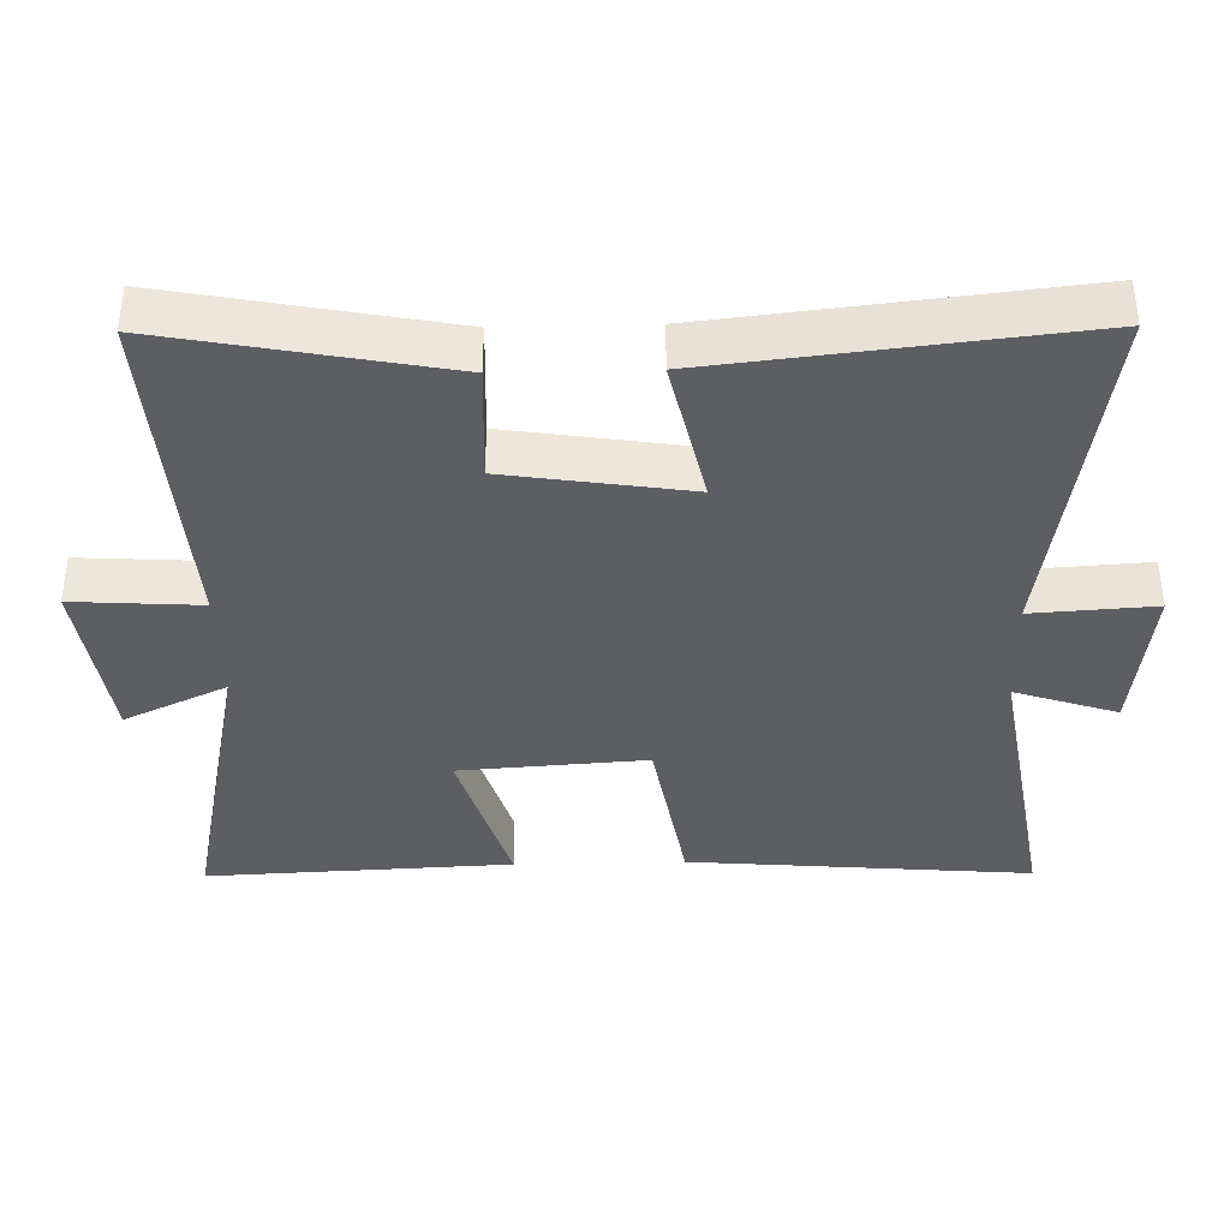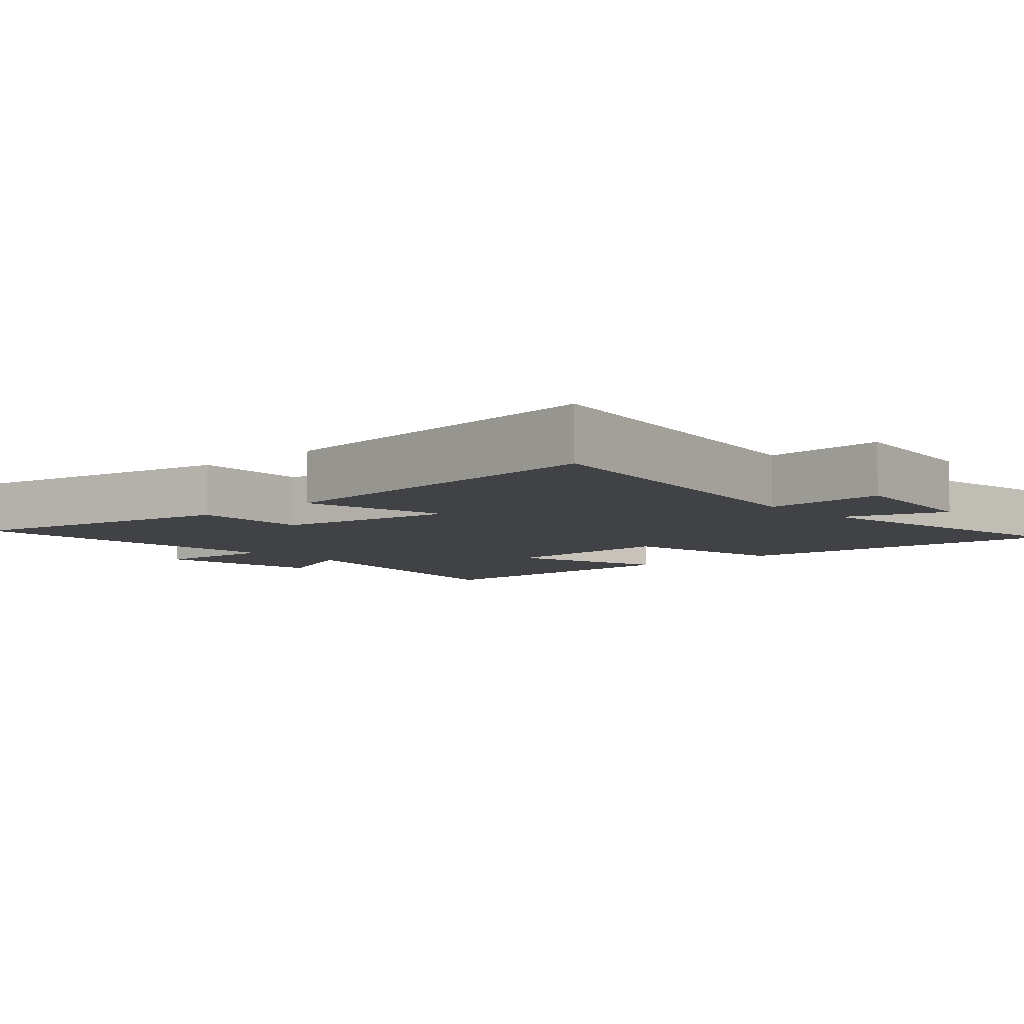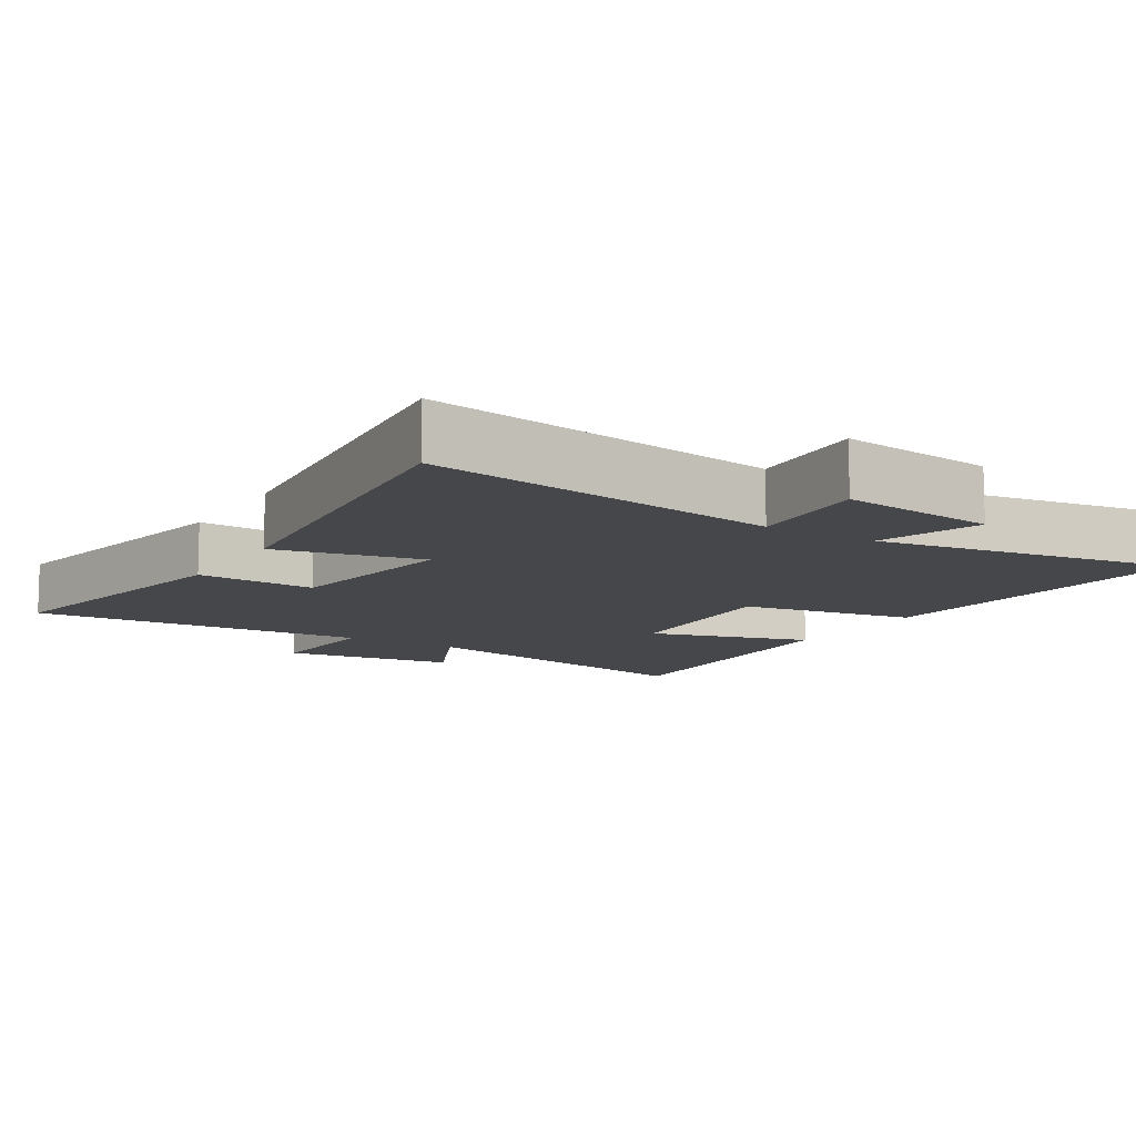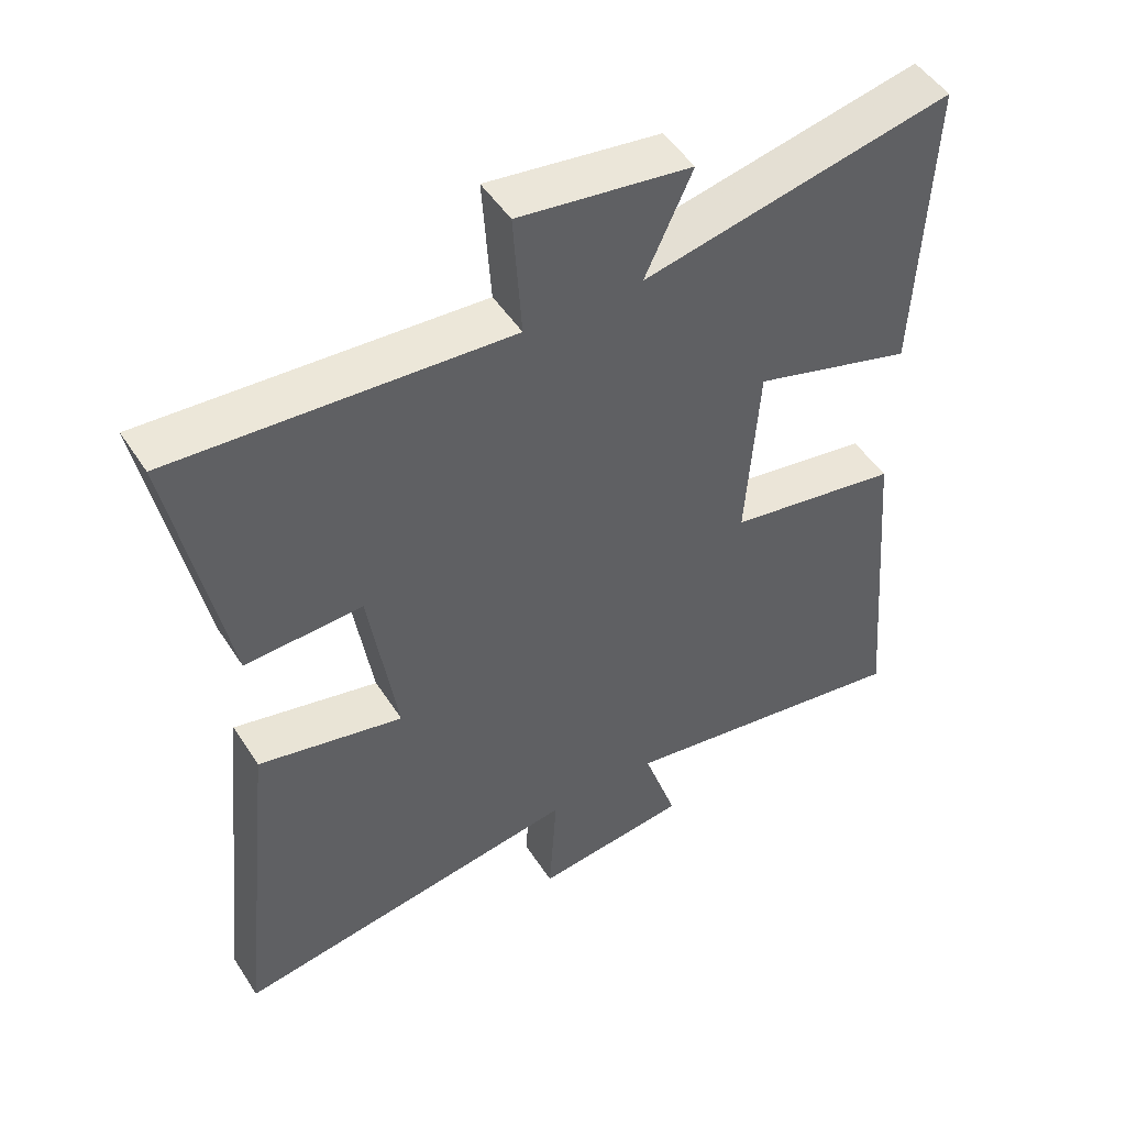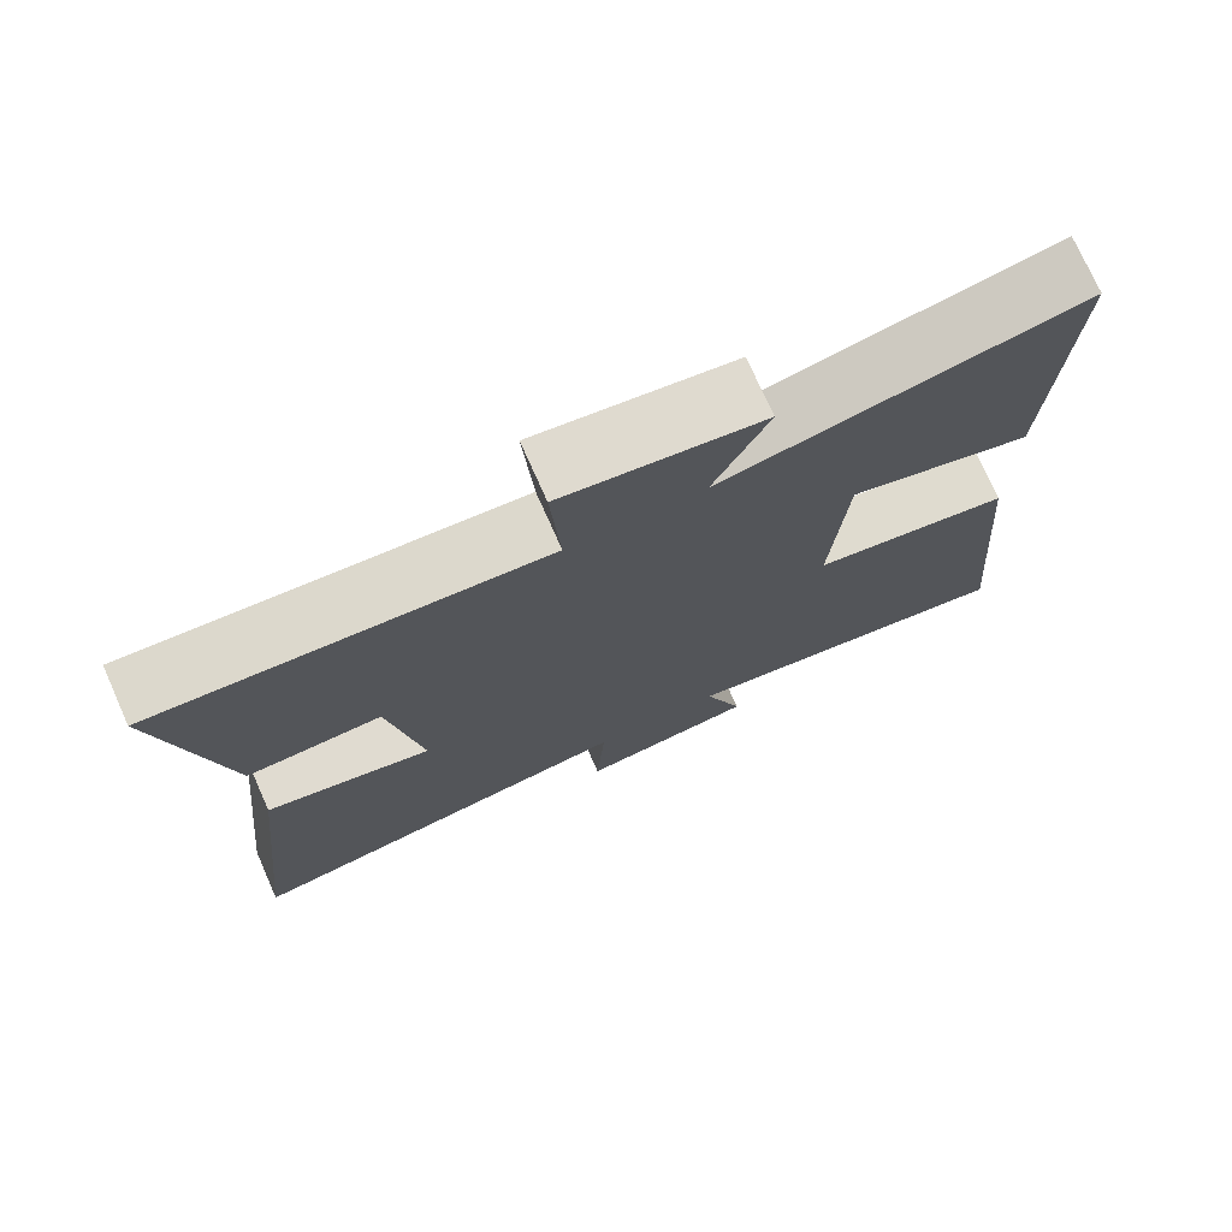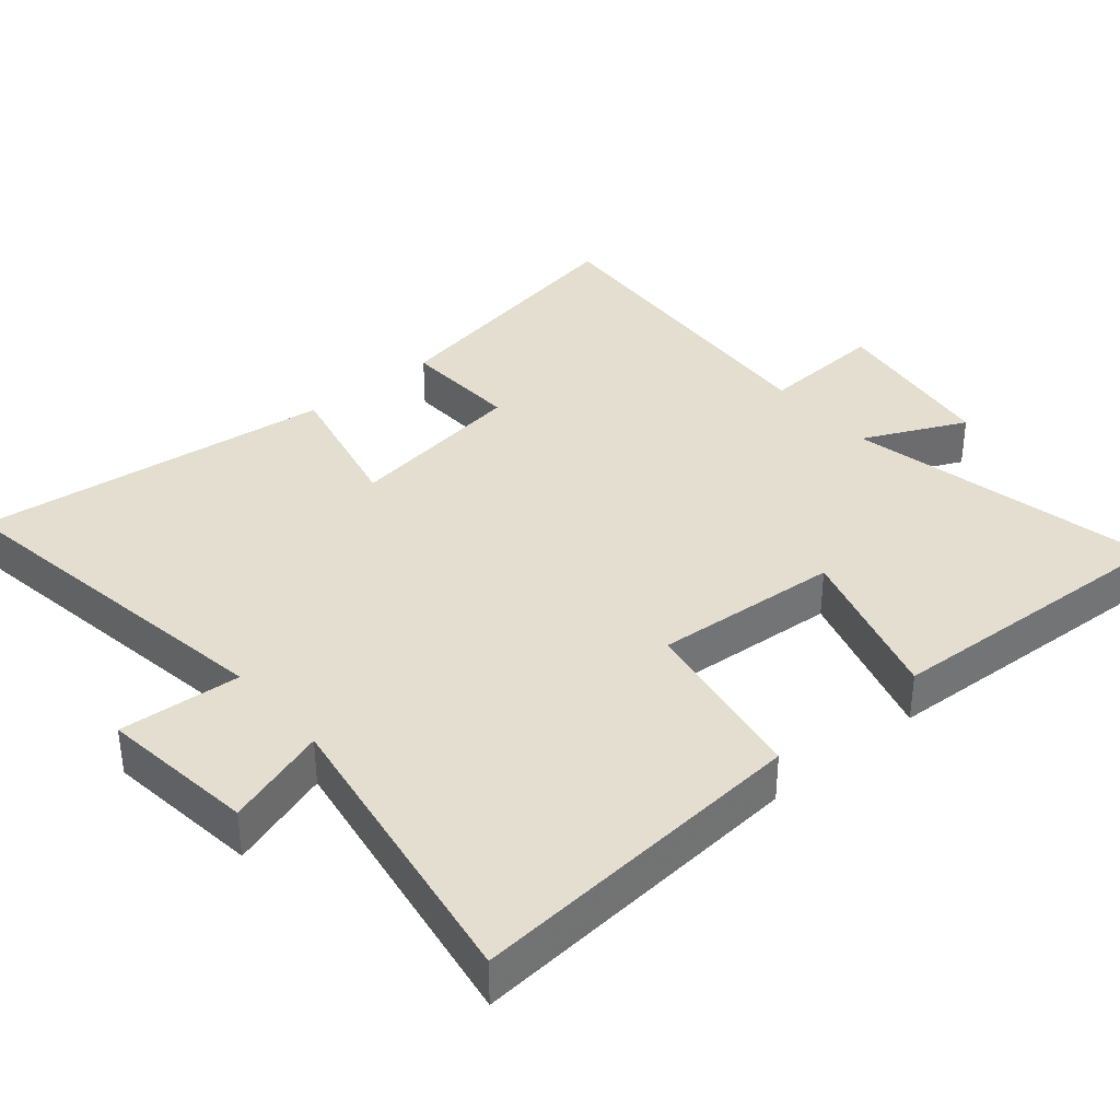
<metadata>
{"format":"obj","ext":"obj","renderer":"f3d","projection":"perspective","resolution":1024,"background":"white","views":[{"elev":-38.1,"azim":91.5,"up":"+Y"},{"elev":-6.6,"azim":132.1,"up":"+Y"},{"elev":-10.7,"azim":148.5,"up":"+Y"},{"elev":49.2,"azim":148.4,"up":"+Z"},{"elev":74.8,"azim":156.0,"up":"+Z"},{"elev":36.5,"azim":-130.0,"up":"+Y"}]}
</metadata>
<code>
v -0.519 0.07 0.595
v -0.074 0.07 0.5
v -0.142 0.07 0.647
v 0.106 0.07 0.681
v 0.094 0.07 0.5
v 0.576 0.07 0.531
v 0.5 0.07 0.138
v 0.331 0.07 0.146
v 0.291 0.07 -0.112
v 0.5 0.07 -0.066
v 0.556 0.07 -0.581
v 0.051 0.07 -0.5
v 0.062 0.07 -0.674
v -0.16 0.07 -0.646
v -0.111 0.07 -0.5
v -0.542 0.07 -0.569
v -0.5 0.07 -0.081
v -0.251 0.07 -0.039
v -0.269 0.07 0.227
v -0.5 0.07 0.159
v -0.519 0 0.595
v -0.074 0 0.5
v -0.142 0 0.647
v 0.106 0 0.681
v 0.094 0 0.5
v 0.576 0 0.531
v 0.5 0 0.138
v 0.331 0 0.146
v 0.291 0 -0.112
v 0.5 0 -0.066
v 0.556 0 -0.581
v 0.051 0 -0.5
v 0.062 0 -0.674
v -0.16 0 -0.646
v -0.111 0 -0.5
v -0.542 0 -0.569
v -0.5 0 -0.081
v -0.251 0 -0.039
v -0.269 0 0.227
v -0.5 0 0.159
f 19 20 1 2
f 18 19 2
f 15 16 17 18
f 15 18 2
f 12 13 14 15
f 12 15 2
f 9 10 11 12
f 8 9 12 2
f 5 6 7 8
f 5 8 2 3
f 3 4 5
f 22 21 40 39
f 22 39 38
f 38 37 36 35
f 22 38 35
f 35 34 33 32
f 22 35 32
f 32 31 30 29
f 22 32 29 28
f 28 27 26 25
f 23 22 28 25
f 25 24 23
f 1 21 22 2
f 2 22 23 3
f 3 23 24 4
f 4 24 25 5
f 5 25 26 6
f 6 26 27 7
f 7 27 28 8
f 8 28 29 9
f 9 29 30 10
f 10 30 31 11
f 11 31 32 12
f 12 32 33 13
f 13 33 34 14
f 14 34 35 15
f 15 35 36 16
f 16 36 37 17
f 17 37 38 18
f 18 38 39 19
f 19 39 40 20
f 20 40 21 1

</code>
